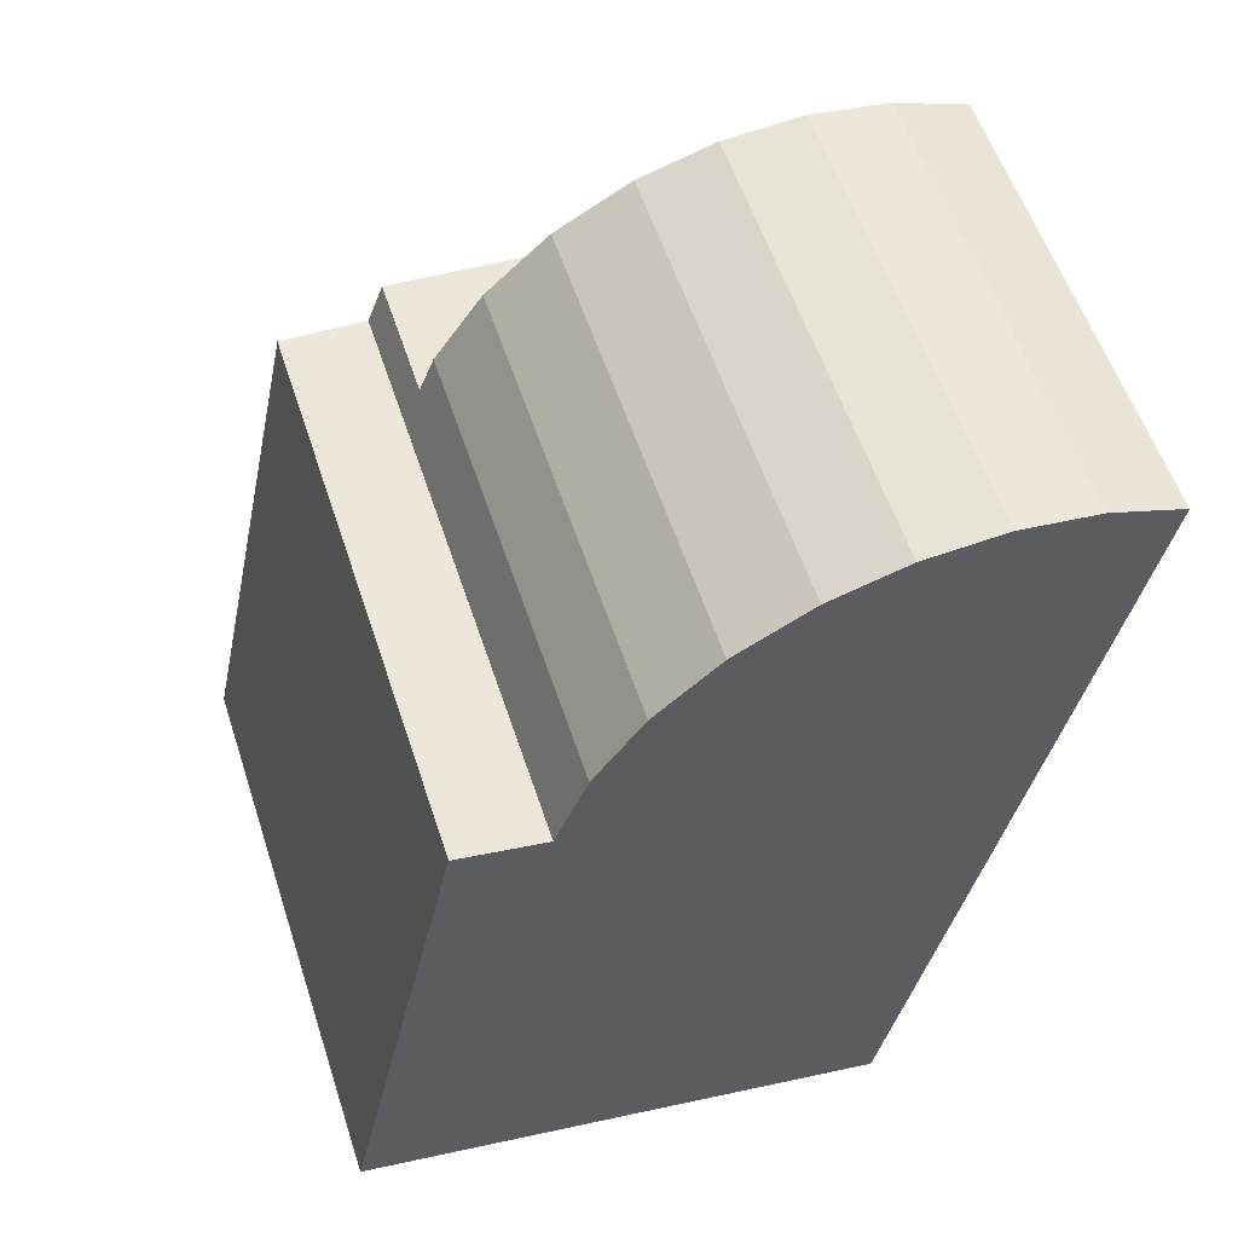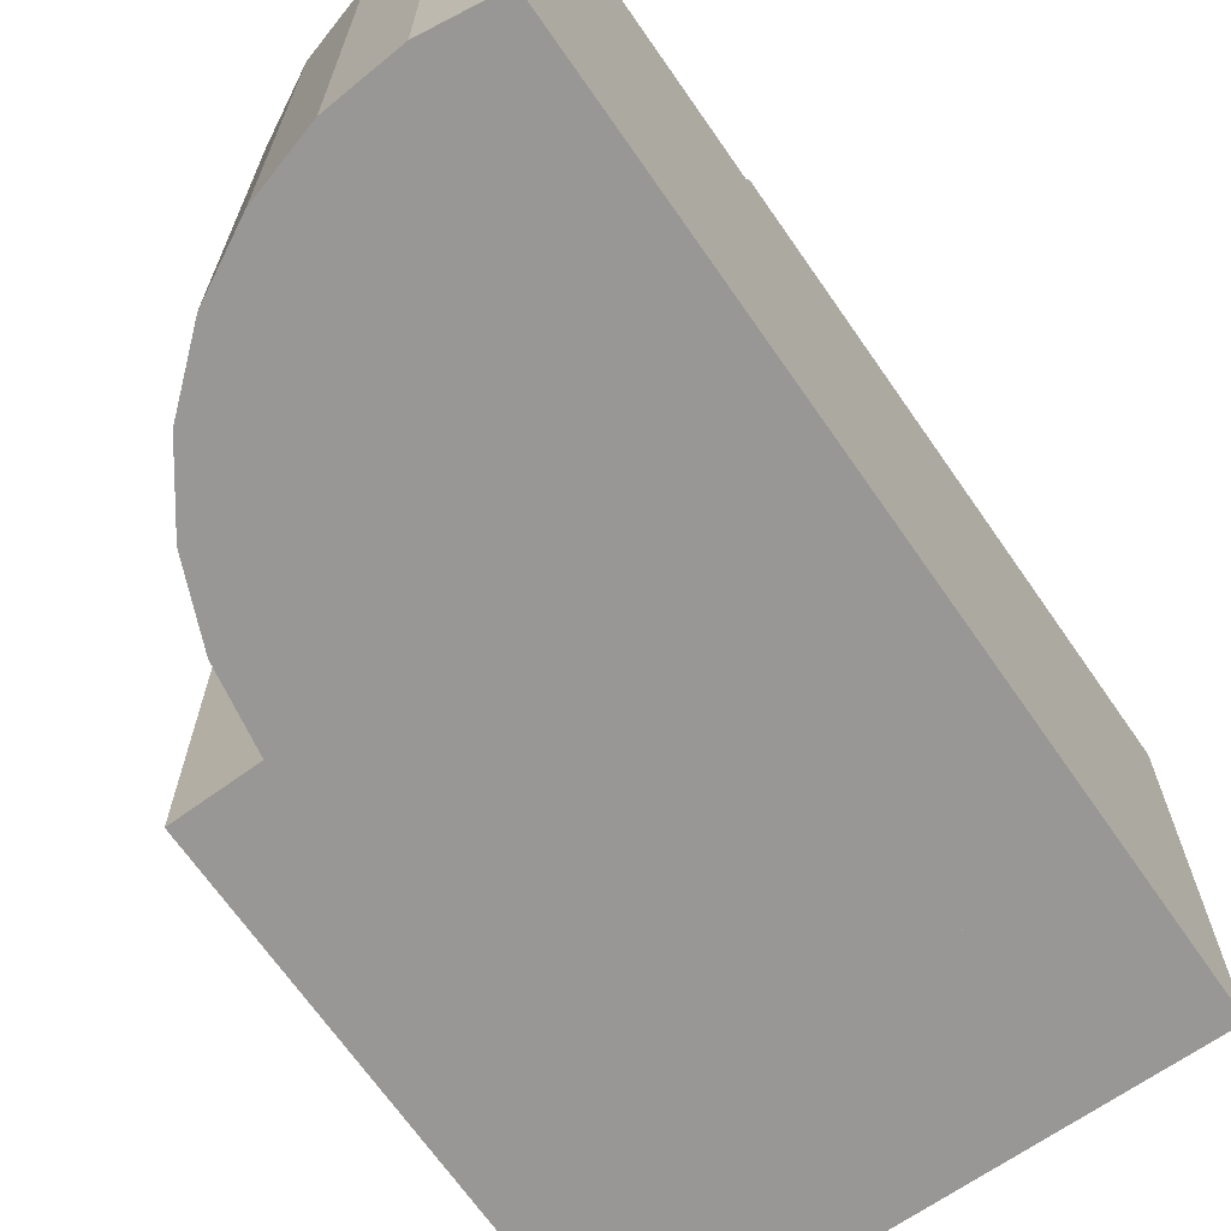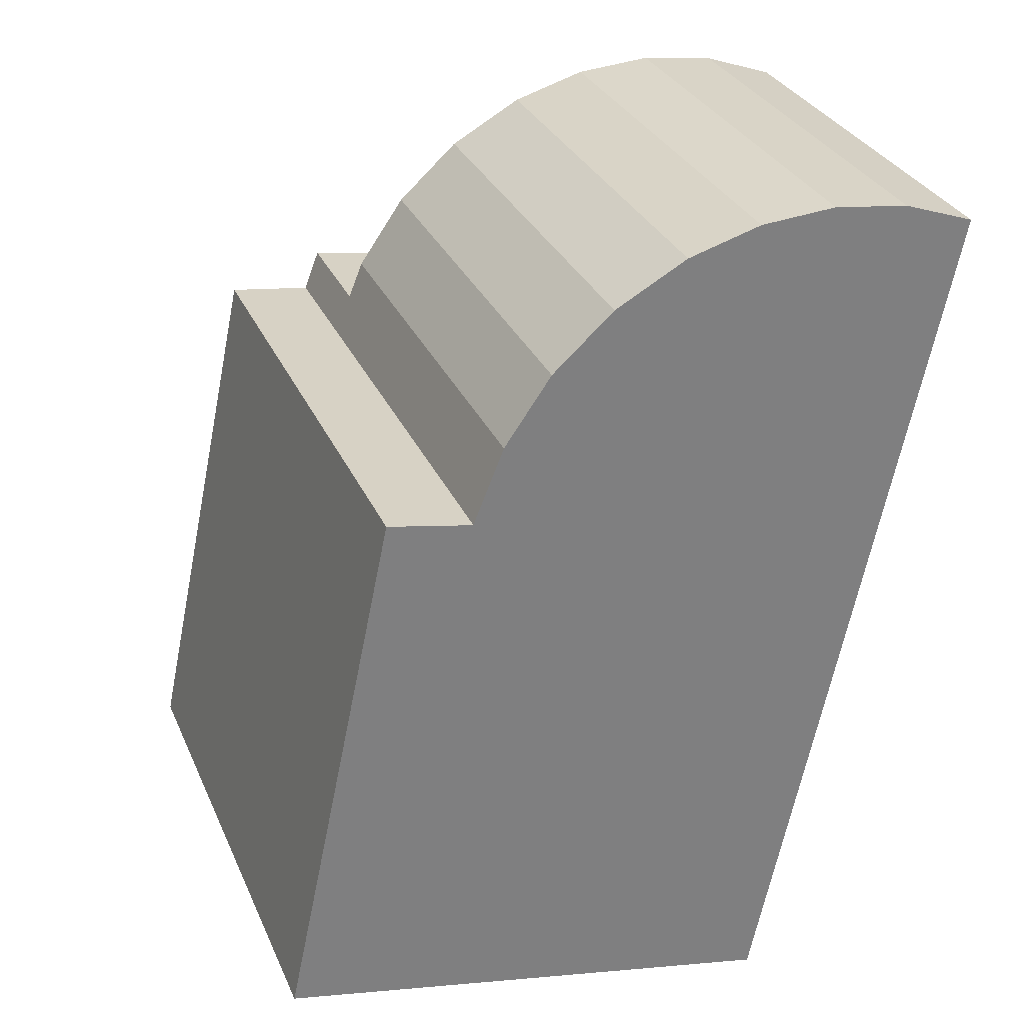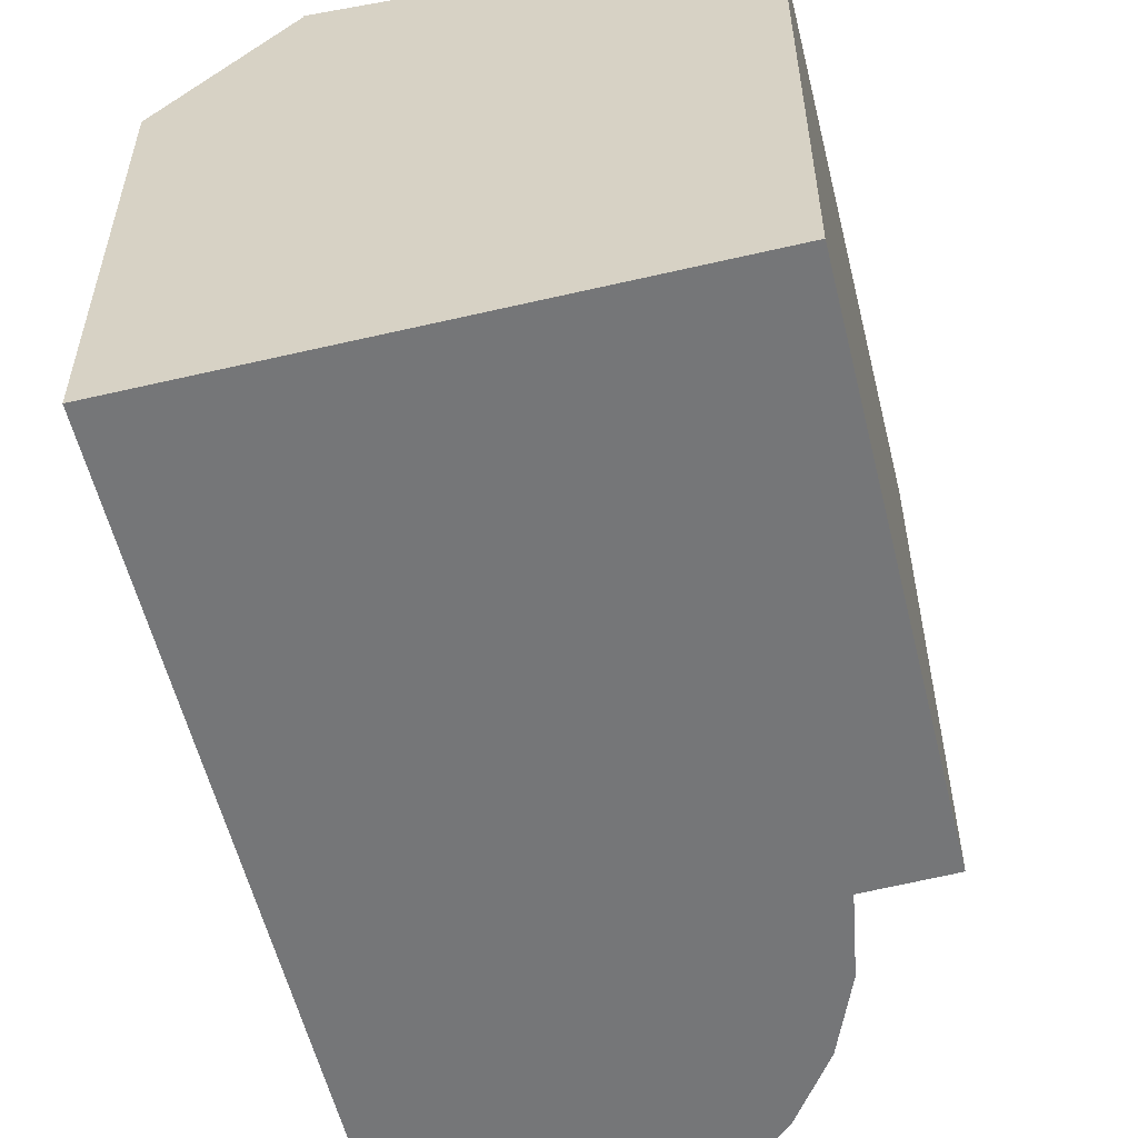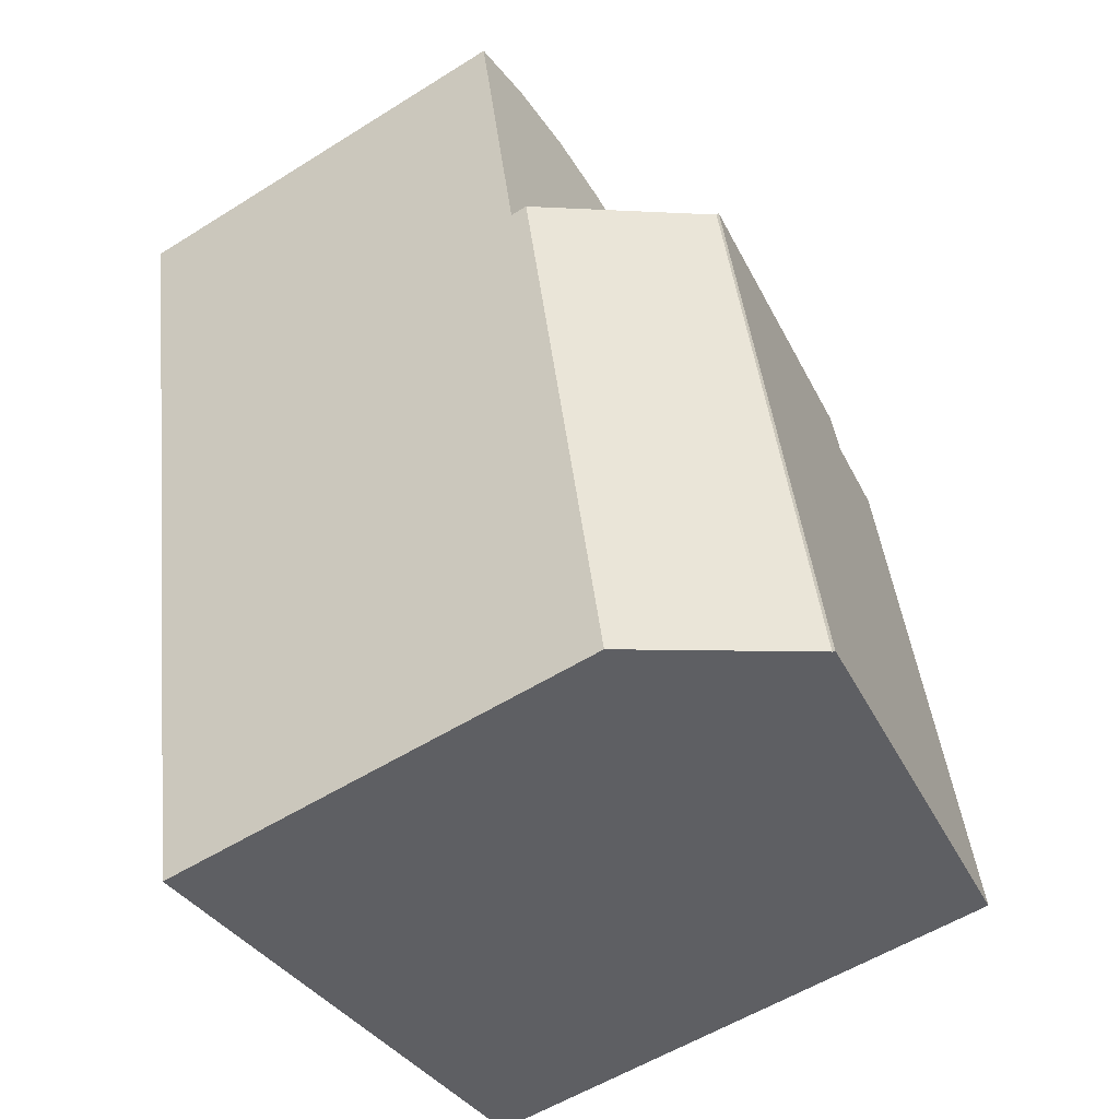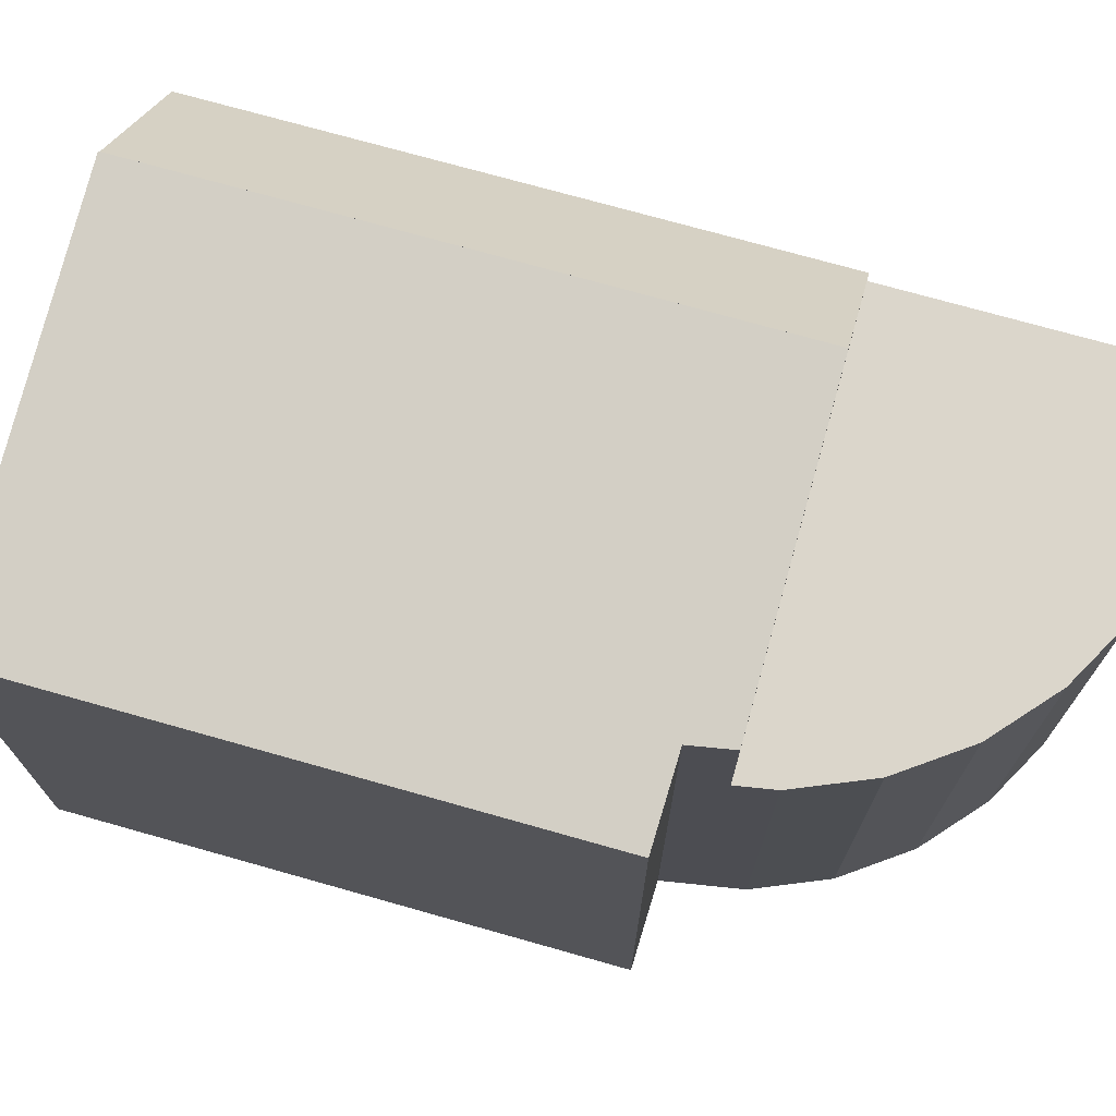
<metadata>
{"format":"obj","ext":"obj","renderer":"f3d","projection":"perspective","resolution":1024,"background":"white","views":[{"elev":56.3,"azim":-18.0,"up":"+Z"},{"elev":-68.2,"azim":46.8,"up":"+Y"},{"elev":30.6,"azim":-20.7,"up":"+Z"},{"elev":-56.8,"azim":-154.2,"up":"+Y"},{"elev":-55.2,"azim":123.5,"up":"+Z"},{"elev":73.5,"azim":-62.2,"up":"+Y"}]}
</metadata>
<code>
v  9.045 13.73 -1.937
v  4.917 12.77 12.82
v  11.88 13.73 11.33
v  4.552 12.75 11.92
v  2.617 12.48 12.29
v  0 12.48 7.644e-16
v  4.552 -7.296e-16 11.92
v  2.617 -7.522e-16 12.29
v  11.88 -6.939e-16 11.33
v  4.917 -7.852e-16 12.82
v  0 0 0
v  9.045 1.186e-16 -1.937
v  5.248 9.974 13.65
v  11.88 9.974 11.33
v  4.917 9.974 12.82
v  6.315 9.974 15.18
v  7.697 9.974 16.43
v  9.325 9.974 17.34
v  14.67 9.974 10.73
v  10.98 9.974 17.83
v  16 9.974 16.97
v  11.69 9.974 17.89
v  12.7 9.974 17.97
v  13.28 9.974 17.9
v  14.41 9.974 17.75
v  15.75 9.974 17.28
v  16.04 9.974 17.18
v  14.41 -1.087e-15 17.75
v  13.28 -1.096e-15 17.9
v  12.7 -1.101e-15 17.97
v  16.04 -1.052e-15 17.18
v  15.75 -1.058e-15 17.28
v  9.325 -1.062e-15 17.34
v  10.98 -1.092e-15 17.83
v  11.69 -1.095e-15 17.89
v  14.67 -6.573e-16 10.73
v  16 -1.039e-15 16.97
v  5.248 -8.356e-16 13.65
v  6.315 -9.292e-16 15.18
v  7.697 -1.006e-15 16.43
v  9.045 13.66 -1.937
v  13.54 10.37 5.432
v  11.83 10.37 -2.534
v  11.88 13.66 11.33
v  14.67 10.37 10.73
v  11.83 1.552e-16 -2.534
v  13.54 -3.326e-16 5.432
g defaultobject
f 1 2 3
f 2 1 4
f 4 1 5
f 5 1 6
f 5 7 4
f 7 5 8
f 2 9 3
f 9 2 10
f 4 10 2
f 10 4 7
f 11 5 6
f 5 11 8
f 9 1 3
f 1 9 12
f 12 6 1
f 6 12 11
f 10 12 9
f 12 10 7
f 12 7 8
f 12 8 11
f 13 14 15
f 14 13 16
f 14 16 17
f 14 17 18
f 14 18 19
f 19 18 20
f 19 20 21
f 21 20 22
f 21 22 23
f 21 23 24
f 21 24 25
f 21 25 26
f 21 26 27
f 24 28 25
f 28 24 23
f 28 23 29
f 29 23 30
f 28 26 25
f 26 28 27
f 27 28 31
f 31 28 32
f 33 20 18
f 20 33 34
f 34 22 20
f 22 34 23
f 23 34 30
f 30 34 35
f 31 21 27
f 21 31 19
f 19 31 36
f 36 31 37
f 36 14 19
f 14 36 15
f 15 36 10
f 10 36 9
f 10 13 15
f 13 10 38
f 38 16 13
f 16 38 39
f 39 17 16
f 17 39 40
f 40 18 17
f 18 40 33
f 9 38 10
f 38 9 39
f 39 9 40
f 40 9 33
f 33 9 34
f 34 9 36
f 34 36 35
f 35 36 30
f 30 36 37
f 30 37 29
f 29 37 28
f 28 37 32
f 32 37 31
f 41 42 43
f 42 41 44
f 42 44 45
f 12 44 41
f 44 12 9
f 9 45 44
f 45 9 36
f 36 42 45
f 42 36 43
f 43 36 46
f 46 36 47
f 43 12 41
f 12 43 46
f 46 9 12
f 9 46 47
f 9 47 36

</code>
